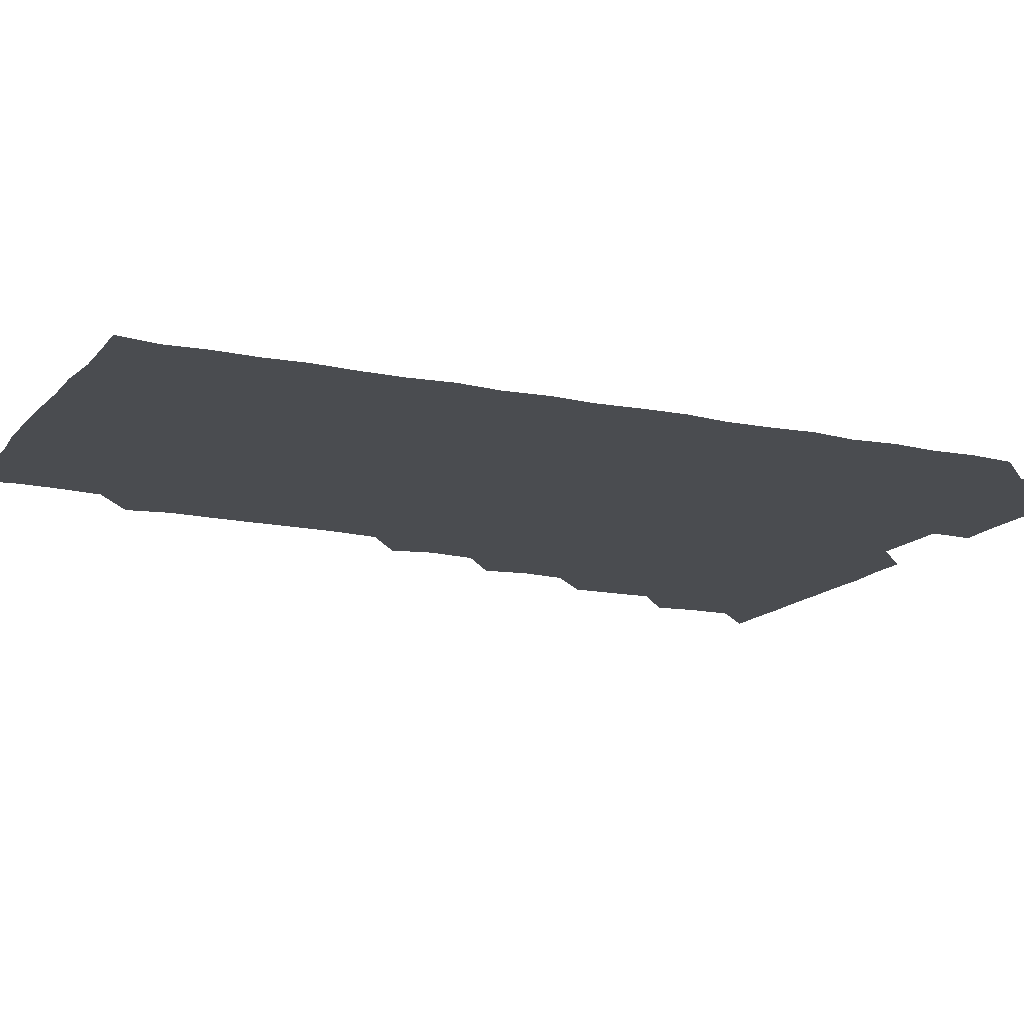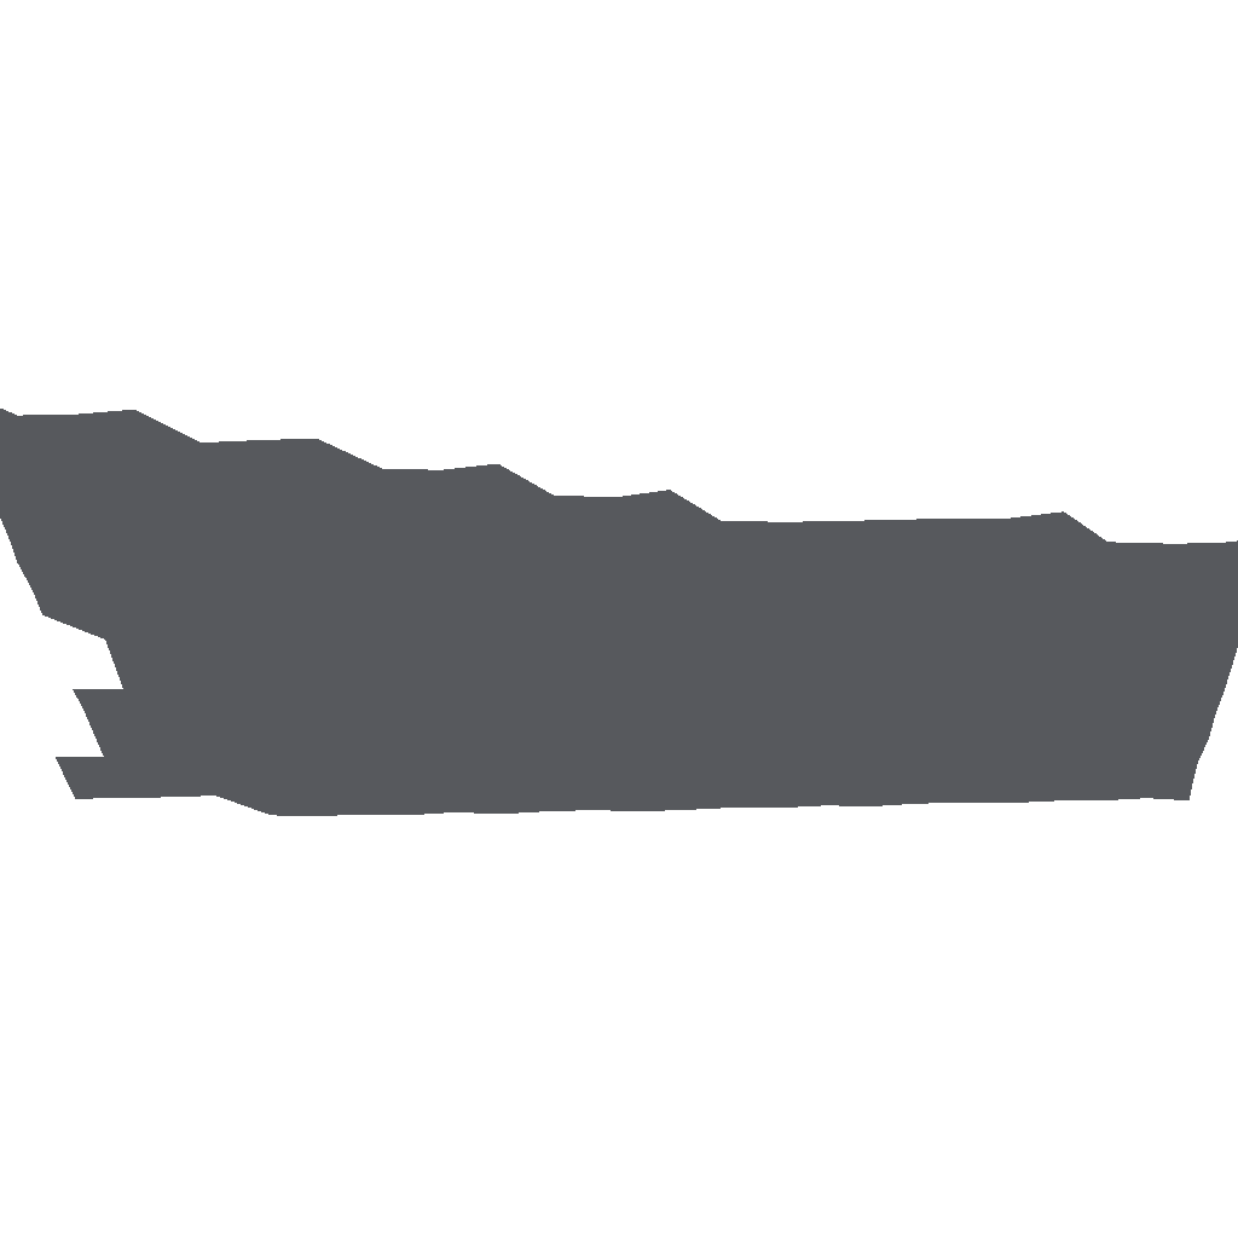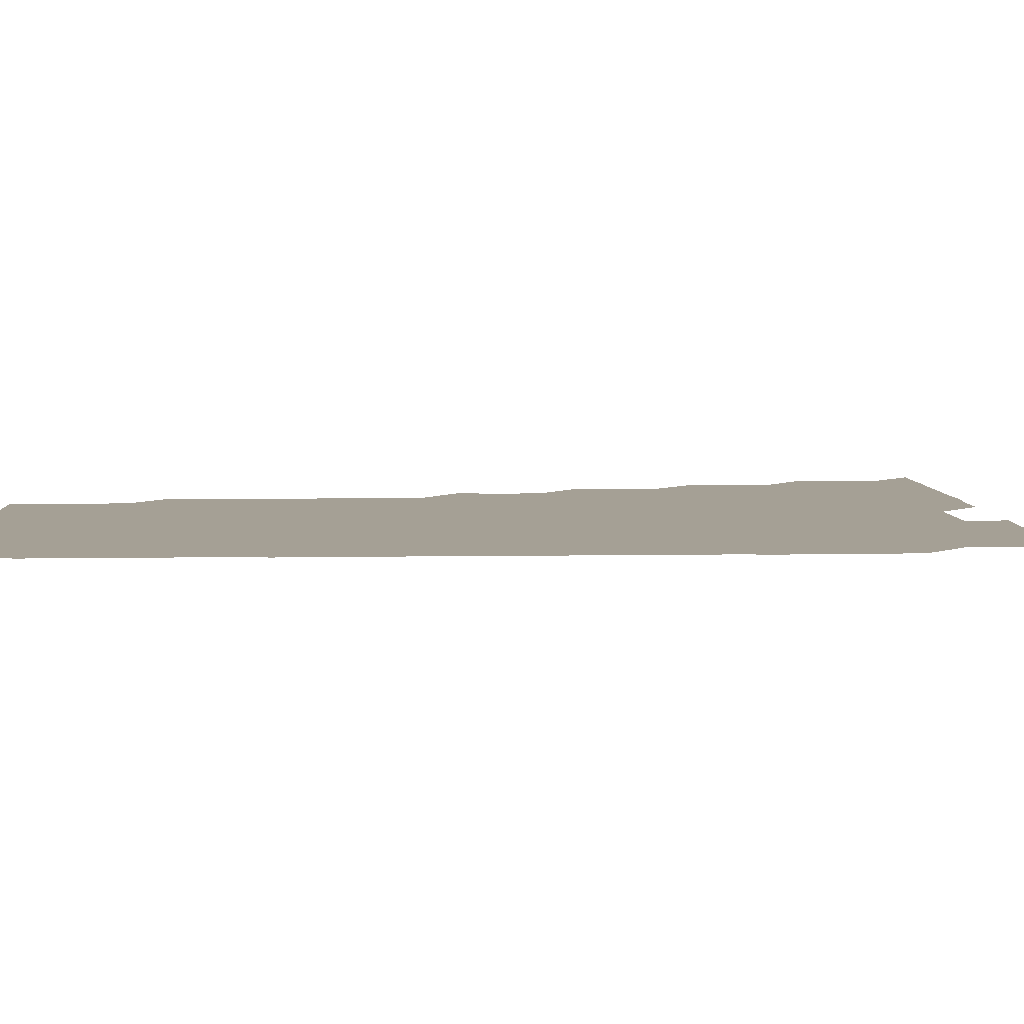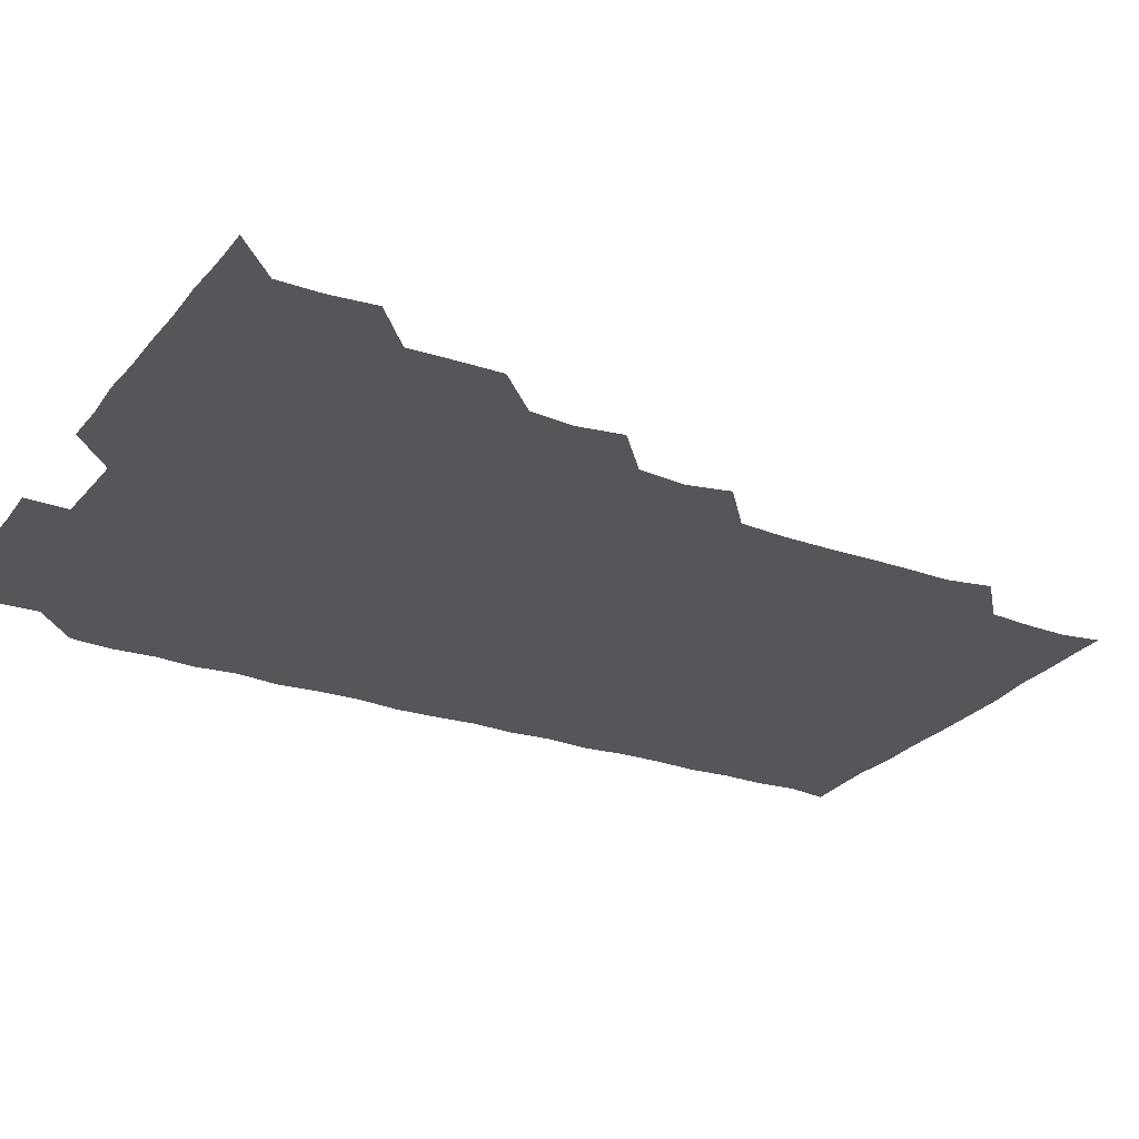
<metadata>
{"format":"obj","ext":"obj","renderer":"f3d","projection":"perspective","resolution":1024,"background":"white","views":[{"elev":-14.7,"azim":65.0,"up":"+Z"},{"elev":-29.4,"azim":-87.7,"up":"+Z"},{"elev":5.9,"azim":87.1,"up":"+Z"},{"elev":-25.8,"azim":-119.1,"up":"+Z"}]}
</metadata>
<code>
v 466 526.1 0
v 479.8 480 0
v 481.4 495.4 0
v 481.3 510.7 0
v 481 526 0
v 495.3 435 0
v 495.5 449.5 0
v 496.1 465.7 0
v 496.6 481.3 0
v 496.7 496 0
v 496.4 510.6 0
v 495.8 526.4 0
v 509.5 388.6 0
v 512 404 0
v 510.6 419.6 0
v 512 436.5 0
v 510.8 451 0
v 510.1 465.2 0
v 511.8 481.5 0
v 511.5 495.9 0
v 511.3 510.7 0
v 510.9 526.1 0
v 524.3 343.5 0
v 527.6 358.3 0
v 525.9 374.8 0
v 526.2 391.2 0
v 526.9 406.6 0
v 525.9 420.8 0
v 526.4 436.3 0
v 526.4 451.3 0
v 526.3 466.4 0
v 526.2 481.1 0
v 526.2 495.9 0
v 526.1 510.7 0
v 525.9 526.4 0
v 539.9 236.7 0
v 542.8 251.8 0
v 542.3 267.4 0
v 542.2 282.6 0
v 542.4 297.6 0
v 542.2 313.6 0
v 540.8 330 0
v 541 346.2 0
v 541.2 360.8 0
v 541.6 376.6 0
v 540.9 390.9 0
v 541 406 0
v 541 421 0
v 541.4 436.3 0
v 541.1 451.1 0
v 541.8 466.3 0
v 541.4 481 0
v 541.1 495.9 0
v 541.2 510.5 0
v 541 526.3 0
v 556.1 180.1 0
v 558.4 193.1 0
v 558 206.4 0
v 556.5 223.1 0
v 557.7 241.4 0
v 556.3 255.5 0
v 557.1 271.2 0
v 556 285.2 0
v 557.3 301.8 0
v 556.1 315.7 0
v 556.3 331.2 0
v 555.6 345.7 0
v 556.5 361.6 0
v 556.2 376.3 0
v 556.4 391.6 0
v 556 406.1 0
v 556.8 421.8 0
v 556 436.1 0
v 556.7 451.6 0
v 556.3 466.1 0
v 556.2 480.9 0
v 556.3 495.6 0
v 556 511.1 0
v 555.6 526.9 0
v 568.5 180.2 0
v 572 195.3 0
v 571.8 210.9 0
v 572.1 227.4 0
v 571.9 242.3 0
v 571.9 257.4 0
v 571.3 271.5 0
v 571.5 287 0
v 571.8 302.2 0
v 571.4 316.3 0
v 571.8 332.2 0
v 571.7 347.1 0
v 570.8 360.7 0
v 571 376.2 0
v 571.2 391.6 0
v 571.7 407.2 0
v 571.3 421.4 0
v 571.1 436.1 0
v 571.4 451.4 0
v 571 466 0
v 571.3 480.9 0
v 571.2 495.5 0
v 570.8 511.3 0
v 570.8 526 0
v 581.9 179.9 0
v 586.7 197.8 0
v 587.2 213.2 0
v 586.5 226.7 0
v 586.4 241.9 0
v 586.2 257 0
v 586.4 271.6 0
v 586.3 286.4 0
v 586 301.6 0
v 586.8 317.5 0
v 586.3 331.5 0
v 585.9 346 0
v 586.4 361.9 0
v 586.1 376.8 0
v 586.4 391 0
v 586.3 406.4 0
v 585.9 420.9 0
v 586 436 0
v 586.3 451.3 0
v 586.2 466.1 0
v 586.1 480.9 0
v 586 496 0
v 585.8 511.2 0
v 585.5 526.1 0
v 597.2 180 0
v 601.5 198.2 0
v 601.5 212.7 0
v 601.5 227.5 0
v 601.4 241.5 0
v 600.9 255.8 0
v 601 271.3 0
v 601.1 287 0
v 601.2 301.2 0
v 601.3 317.3 0
v 601.1 331.4 0
v 601.3 346.8 0
v 601.1 361.4 0
v 600.5 374.3 0
v 600.8 390.8 0
v 601.2 406.7 0
v 601 421.1 0
v 601.3 436.7 0
v 601 451.1 0
v 601 466 0
v 601 481 0
v 601.3 495.6 0
v 600.6 510.8 0
v 613.9 178.7 0
v 615.7 197.7 0
v 616.1 212.7 0
v 616.2 226.8 0
v 616.2 242 0
v 616.1 256.5 0
v 616.3 272.2 0
v 616 285.7 0
v 615.9 302.1 0
v 616.3 316.7 0
v 616 331.6 0
v 616.1 346.6 0
v 616.2 362.2 0
v 616.3 376.6 0
v 616.1 391.4 0
v 616.1 406.8 0
v 616 421 0
v 616 436.4 0
v 616.1 451.3 0
v 616.3 466.1 0
v 616.2 480.9 0
v 616 496 0
v 615.9 511 0
v 630 178.8 0
v 630.9 196.8 0
v 630.8 211.4 0
v 630.8 227.1 0
v 630.9 241.9 0
v 631.2 256.7 0
v 631 271.7 0
v 631.4 286.4 0
v 631 300.2 0
v 630.8 317.2 0
v 631 330.3 0
v 630.8 346.6 0
v 631 361.3 0
v 631 376.7 0
v 631 391.3 0
v 630.9 406.5 0
v 631 421.4 0
v 631 436.3 0
v 631 451.2 0
v 630.9 466.2 0
v 631.1 480.9 0
v 631.2 495.7 0
v 631.1 511.3 0
v 630.7 526.6 0
v 645.6 178.9 0
v 645.7 197.5 0
v 645.8 212.6 0
v 646 226.5 0
v 645.7 241.4 0
v 646.1 256.8 0
v 645.6 271.8 0
v 646.1 288 0
v 646.2 301.1 0
v 645.6 317.2 0
v 646 331.6 0
v 645.9 346.3 0
v 645.8 361.5 0
v 645.8 376.6 0
v 645.9 391.4 0
v 645.8 406.4 0
v 646 421.4 0
v 645.9 436.3 0
v 646 451 0
v 646 466 0
v 646 481 0
v 646.1 495.9 0
v 646.1 510.8 0
v 645.6 525.9 0
v 662.1 179.6 0
v 660.9 197.4 0
v 660.6 212 0
v 660.4 227.5 0
v 661.2 240.5 0
v 660.4 257.5 0
v 661.3 270.5 0
v 660.6 286.8 0
v 660.7 302.1 0
v 660.6 316.8 0
v 660.5 332.3 0
v 660.4 347 0
v 661.1 361 0
v 661 376 0
v 660.9 391.2 0
v 661 405.6 0
v 660.5 421.9 0
v 660.5 436.8 0
v 660.8 451.4 0
v 660.8 466.3 0
v 660.9 481.1 0
v 661 495.9 0
v 661 510.8 0
v 660.8 525.9 0
v 677.8 179.4 0
v 675.6 197.3 0
v 675.7 211.6 0
v 676 226 0
v 675.8 241.8 0
v 675.7 256.7 0
v 675.9 271.4 0
v 675 287.5 0
v 675.3 302 0
v 676.3 315.6 0
v 675.5 331.5 0
v 676.3 345.6 0
v 675.6 361.7 0
v 675.5 376.8 0
v 675.6 391.6 0
v 675.2 407.1 0
v 675.8 421.3 0
v 676.2 435.8 0
v 675.6 451.4 0
v 675.6 466.3 0
v 676 481 0
v 675.9 496 0
v 676 511 0
v 676.1 525.8 0
v 676 541.3 0
v 693.5 180.7 0
v 690.3 197.5 0
v 690.6 211.6 0
v 690.3 227.1 0
v 690.8 241.3 0
v 690.1 257.1 0
v 690.1 272.5 0
v 690.1 287.1 0
v 690.9 300.9 0
v 690 317.4 0
v 690.5 331.5 0
v 690.1 347.2 0
v 690.3 361.6 0
v 690.1 376.8 0
v 690.6 391.3 0
v 690.5 406.4 0
v 691.1 420.8 0
v 690.2 436.8 0
v 691 451 0
v 690.6 466.3 0
v 690.4 481.5 0
v 690.6 496 0
v 690.9 510.9 0
v 691 525.9 0
v 690.8 541 0
v 708.5 180.4 0
v 705.1 196.5 0
v 704.9 211.8 0
v 705.6 225.9 0
v 705 241.9 0
v 705 256.4 0
v 704.9 271.7 0
v 705.2 286.7 0
v 704.7 301.7 0
v 704.2 317.2 0
v 705.1 331.2 0
v 705.5 346.5 0
v 704 362.1 0
v 705.8 375.4 0
v 705.4 391.2 0
v 704.4 407.1 0
v 705.3 420.9 0
v 704.9 436.7 0
v 705.2 451.1 0
v 705.3 466.4 0
v 704.7 481.2 0
v 705.5 495 0
v 706 510.8 0
v 706 526 0
v 706.1 540.9 0
v 721.8 179.9 0
v 719.4 193.9 0
v 720.7 208.2 0
v 720.3 223.2 0
v 721.3 237.8 0
v 720.5 252.7 0
v 720.5 267.9 0
v 722 282.7 0
v 720.7 297.8 0
v 722 313 0
v 721.1 328.3 0
v 722.2 343.3 0
v 722.8 358.4 0
v 721.1 373.4 0
v 721.5 388.6 0
v 722.8 403.8 0
v 721 418.9 0
v 722.6 434.1 0
v 721.3 449.3 0
v 722.3 464.2 0
v 720.8 479.3 0
f 4 5 1
f 8 9 2
f 2 9 3
f 9 10 3
f 3 10 4
f 10 11 4
f 4 11 5
f 11 12 5
f 15 16 6
f 6 16 7
f 16 17 7
f 7 17 8
f 17 18 8
f 8 18 9
f 18 19 9
f 9 19 10
f 19 20 10
f 10 20 11
f 20 21 11
f 11 21 12
f 21 22 12
f 25 26 13
f 13 26 14
f 26 27 14
f 14 27 15
f 27 28 15
f 15 28 16
f 28 29 16
f 16 29 17
f 29 30 17
f 17 30 18
f 30 31 18
f 18 31 19
f 31 32 19
f 19 32 20
f 32 33 20
f 20 33 21
f 33 34 21
f 21 34 22
f 34 35 22
f 42 43 23
f 23 43 24
f 43 44 24
f 24 44 25
f 44 45 25
f 25 45 26
f 45 46 26
f 26 46 27
f 46 47 27
f 27 47 28
f 47 48 28
f 28 48 29
f 48 49 29
f 29 49 30
f 49 50 30
f 30 50 31
f 50 51 31
f 31 51 32
f 51 52 32
f 32 52 33
f 52 53 33
f 33 53 34
f 53 54 34
f 34 54 35
f 54 55 35
f 59 60 36
f 36 60 37
f 60 61 37
f 37 61 38
f 61 62 38
f 38 62 39
f 62 63 39
f 39 63 40
f 63 64 40
f 40 64 41
f 64 65 41
f 41 65 42
f 65 66 42
f 42 66 43
f 66 67 43
f 43 67 44
f 67 68 44
f 44 68 45
f 68 69 45
f 45 69 46
f 69 70 46
f 46 70 47
f 70 71 47
f 47 71 48
f 71 72 48
f 48 72 49
f 72 73 49
f 49 73 50
f 73 74 50
f 50 74 51
f 74 75 51
f 51 75 52
f 75 76 52
f 52 76 53
f 76 77 53
f 53 77 54
f 77 78 54
f 54 78 55
f 78 79 55
f 56 80 57
f 80 81 57
f 57 81 58
f 81 82 58
f 58 82 59
f 82 83 59
f 59 83 60
f 83 84 60
f 60 84 61
f 84 85 61
f 61 85 62
f 85 86 62
f 62 86 63
f 86 87 63
f 63 87 64
f 87 88 64
f 64 88 65
f 88 89 65
f 65 89 66
f 89 90 66
f 66 90 67
f 90 91 67
f 67 91 68
f 91 92 68
f 68 92 69
f 92 93 69
f 69 93 70
f 93 94 70
f 70 94 71
f 94 95 71
f 71 95 72
f 95 96 72
f 72 96 73
f 96 97 73
f 73 97 74
f 97 98 74
f 74 98 75
f 98 99 75
f 75 99 76
f 99 100 76
f 76 100 77
f 100 101 77
f 77 101 78
f 101 102 78
f 78 102 79
f 102 103 79
f 80 104 81
f 104 105 81
f 81 105 82
f 105 106 82
f 82 106 83
f 106 107 83
f 83 107 84
f 107 108 84
f 84 108 85
f 108 109 85
f 85 109 86
f 109 110 86
f 86 110 87
f 110 111 87
f 87 111 88
f 111 112 88
f 88 112 89
f 112 113 89
f 89 113 90
f 113 114 90
f 90 114 91
f 114 115 91
f 91 115 92
f 115 116 92
f 92 116 93
f 116 117 93
f 93 117 94
f 117 118 94
f 94 118 95
f 118 119 95
f 95 119 96
f 119 120 96
f 96 120 97
f 120 121 97
f 97 121 98
f 121 122 98
f 98 122 99
f 122 123 99
f 99 123 100
f 123 124 100
f 100 124 101
f 124 125 101
f 101 125 102
f 125 126 102
f 102 126 103
f 126 127 103
f 104 128 105
f 128 129 105
f 105 129 106
f 129 130 106
f 106 130 107
f 130 131 107
f 107 131 108
f 131 132 108
f 108 132 109
f 132 133 109
f 109 133 110
f 133 134 110
f 110 134 111
f 134 135 111
f 111 135 112
f 135 136 112
f 112 136 113
f 136 137 113
f 113 137 114
f 137 138 114
f 114 138 115
f 138 139 115
f 115 139 116
f 139 140 116
f 116 140 117
f 140 141 117
f 117 141 118
f 141 142 118
f 118 142 119
f 142 143 119
f 119 143 120
f 143 144 120
f 120 144 121
f 144 145 121
f 121 145 122
f 145 146 122
f 122 146 123
f 146 147 123
f 123 147 124
f 147 148 124
f 124 148 125
f 148 149 125
f 125 149 126
f 149 150 126
f 126 150 127
f 128 151 129
f 151 152 129
f 129 152 130
f 152 153 130
f 130 153 131
f 153 154 131
f 131 154 132
f 154 155 132
f 132 155 133
f 155 156 133
f 133 156 134
f 156 157 134
f 134 157 135
f 157 158 135
f 135 158 136
f 158 159 136
f 136 159 137
f 159 160 137
f 137 160 138
f 160 161 138
f 138 161 139
f 161 162 139
f 139 162 140
f 162 163 140
f 140 163 141
f 163 164 141
f 141 164 142
f 164 165 142
f 142 165 143
f 165 166 143
f 143 166 144
f 166 167 144
f 144 167 145
f 167 168 145
f 145 168 146
f 168 169 146
f 146 169 147
f 169 170 147
f 147 170 148
f 170 171 148
f 148 171 149
f 171 172 149
f 149 172 150
f 172 173 150
f 151 174 152
f 174 175 152
f 152 175 153
f 175 176 153
f 153 176 154
f 176 177 154
f 154 177 155
f 177 178 155
f 155 178 156
f 178 179 156
f 156 179 157
f 179 180 157
f 157 180 158
f 180 181 158
f 158 181 159
f 181 182 159
f 159 182 160
f 182 183 160
f 160 183 161
f 183 184 161
f 161 184 162
f 184 185 162
f 162 185 163
f 185 186 163
f 163 186 164
f 186 187 164
f 164 187 165
f 187 188 165
f 165 188 166
f 188 189 166
f 166 189 167
f 189 190 167
f 167 190 168
f 190 191 168
f 168 191 169
f 191 192 169
f 169 192 170
f 192 193 170
f 170 193 171
f 193 194 171
f 171 194 172
f 194 195 172
f 172 195 173
f 195 196 173
f 174 198 175
f 198 199 175
f 175 199 176
f 199 200 176
f 176 200 177
f 200 201 177
f 177 201 178
f 201 202 178
f 178 202 179
f 202 203 179
f 179 203 180
f 203 204 180
f 180 204 181
f 204 205 181
f 181 205 182
f 205 206 182
f 182 206 183
f 206 207 183
f 183 207 184
f 207 208 184
f 184 208 185
f 208 209 185
f 185 209 186
f 209 210 186
f 186 210 187
f 210 211 187
f 187 211 188
f 211 212 188
f 188 212 189
f 212 213 189
f 189 213 190
f 213 214 190
f 190 214 191
f 214 215 191
f 191 215 192
f 215 216 192
f 192 216 193
f 216 217 193
f 193 217 194
f 217 218 194
f 194 218 195
f 218 219 195
f 195 219 196
f 219 220 196
f 196 220 197
f 220 221 197
f 198 222 199
f 222 223 199
f 199 223 200
f 223 224 200
f 200 224 201
f 224 225 201
f 201 225 202
f 225 226 202
f 202 226 203
f 226 227 203
f 203 227 204
f 227 228 204
f 204 228 205
f 228 229 205
f 205 229 206
f 229 230 206
f 206 230 207
f 230 231 207
f 207 231 208
f 231 232 208
f 208 232 209
f 232 233 209
f 209 233 210
f 233 234 210
f 210 234 211
f 234 235 211
f 211 235 212
f 235 236 212
f 212 236 213
f 236 237 213
f 213 237 214
f 237 238 214
f 214 238 215
f 238 239 215
f 215 239 216
f 239 240 216
f 216 240 217
f 240 241 217
f 217 241 218
f 241 242 218
f 218 242 219
f 242 243 219
f 219 243 220
f 243 244 220
f 220 244 221
f 244 245 221
f 222 246 223
f 246 247 223
f 223 247 224
f 247 248 224
f 224 248 225
f 248 249 225
f 225 249 226
f 249 250 226
f 226 250 227
f 250 251 227
f 227 251 228
f 251 252 228
f 228 252 229
f 252 253 229
f 229 253 230
f 253 254 230
f 230 254 231
f 254 255 231
f 231 255 232
f 255 256 232
f 232 256 233
f 256 257 233
f 233 257 234
f 257 258 234
f 234 258 235
f 258 259 235
f 235 259 236
f 259 260 236
f 236 260 237
f 260 261 237
f 237 261 238
f 261 262 238
f 238 262 239
f 262 263 239
f 239 263 240
f 263 264 240
f 240 264 241
f 264 265 241
f 241 265 242
f 265 266 242
f 242 266 243
f 266 267 243
f 243 267 244
f 267 268 244
f 244 268 245
f 268 269 245
f 246 271 247
f 271 272 247
f 247 272 248
f 272 273 248
f 248 273 249
f 273 274 249
f 249 274 250
f 274 275 250
f 250 275 251
f 275 276 251
f 251 276 252
f 276 277 252
f 252 277 253
f 277 278 253
f 253 278 254
f 278 279 254
f 254 279 255
f 279 280 255
f 255 280 256
f 280 281 256
f 256 281 257
f 281 282 257
f 257 282 258
f 282 283 258
f 258 283 259
f 283 284 259
f 259 284 260
f 284 285 260
f 260 285 261
f 285 286 261
f 261 286 262
f 286 287 262
f 262 287 263
f 287 288 263
f 263 288 264
f 288 289 264
f 264 289 265
f 289 290 265
f 265 290 266
f 290 291 266
f 266 291 267
f 291 292 267
f 267 292 268
f 292 293 268
f 268 293 269
f 293 294 269
f 269 294 270
f 294 295 270
f 271 296 272
f 296 297 272
f 272 297 273
f 297 298 273
f 273 298 274
f 298 299 274
f 274 299 275
f 299 300 275
f 275 300 276
f 300 301 276
f 276 301 277
f 301 302 277
f 277 302 278
f 302 303 278
f 278 303 279
f 303 304 279
f 279 304 280
f 304 305 280
f 280 305 281
f 305 306 281
f 281 306 282
f 306 307 282
f 282 307 283
f 307 308 283
f 283 308 284
f 308 309 284
f 284 309 285
f 309 310 285
f 285 310 286
f 310 311 286
f 286 311 287
f 311 312 287
f 287 312 288
f 312 313 288
f 288 313 289
f 313 314 289
f 289 314 290
f 314 315 290
f 290 315 291
f 315 316 291
f 291 316 292
f 316 317 292
f 292 317 293
f 317 318 293
f 293 318 294
f 318 319 294
f 294 319 295
f 319 320 295
f 296 321 297
f 321 322 297
f 297 322 298
f 322 323 298
f 298 323 299
f 323 324 299
f 299 324 300
f 324 325 300
f 300 325 301
f 325 326 301
f 301 326 302
f 326 327 302
f 302 327 303
f 327 328 303
f 303 328 304
f 328 329 304
f 304 329 305
f 329 330 305
f 305 330 306
f 330 331 306
f 306 331 307
f 331 332 307
f 307 332 308
f 332 333 308
f 308 333 309
f 333 334 309
f 309 334 310
f 334 335 310
f 310 335 311
f 335 336 311
f 311 336 312
f 336 337 312
f 312 337 313
f 337 338 313
f 313 338 314
f 338 339 314
f 314 339 315
f 339 340 315
f 315 340 316
f 340 341 316
f 316 341 317

</code>
